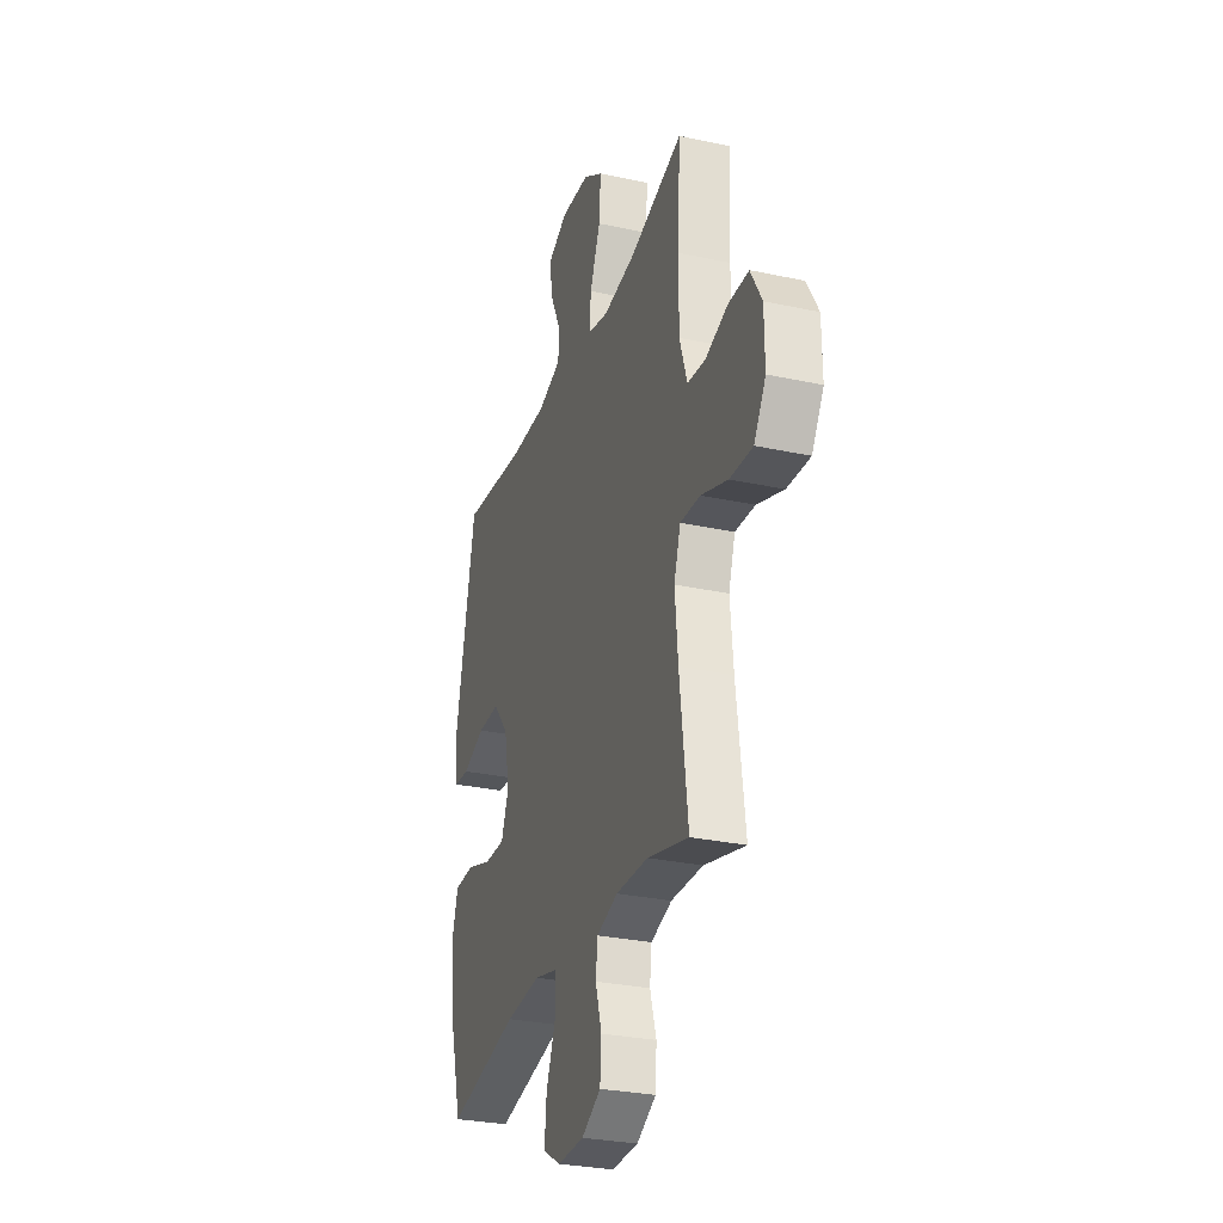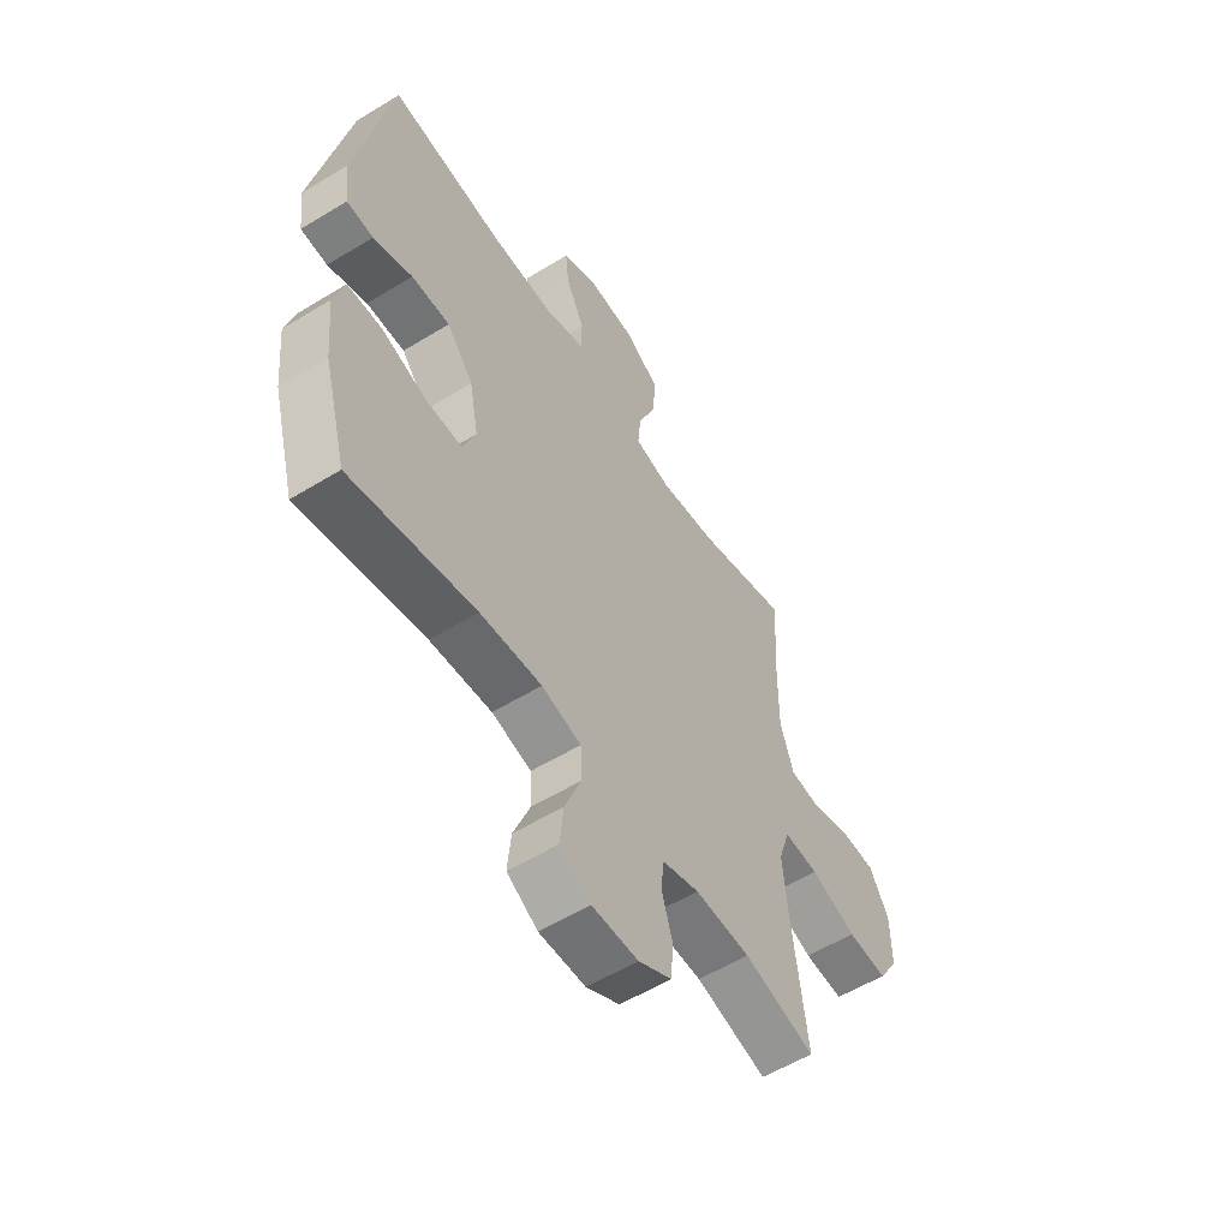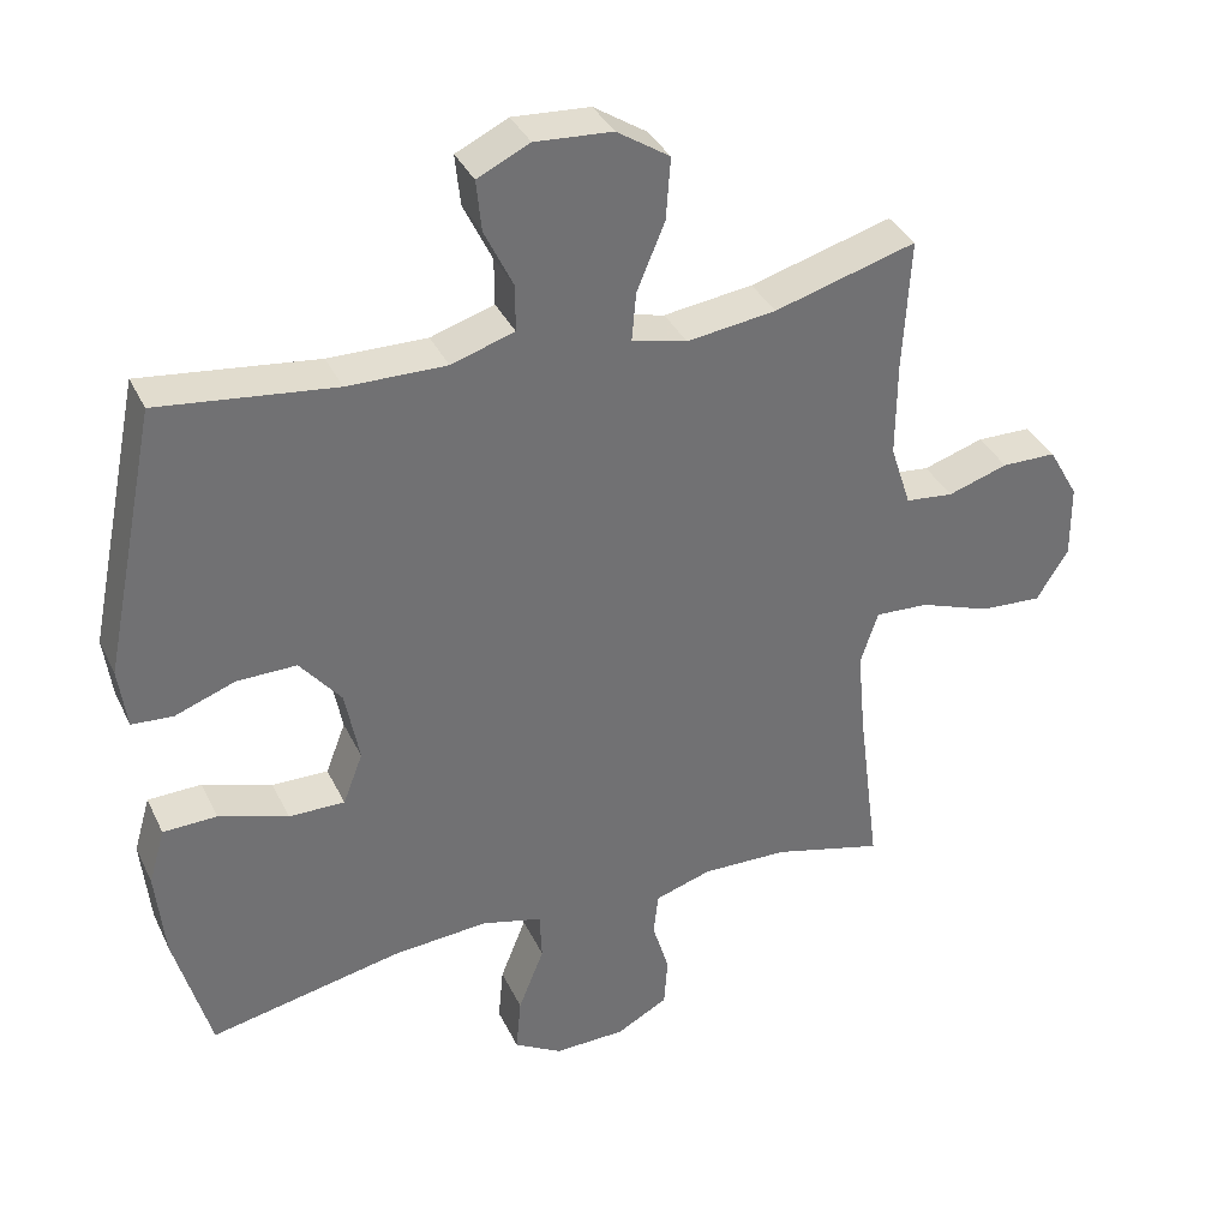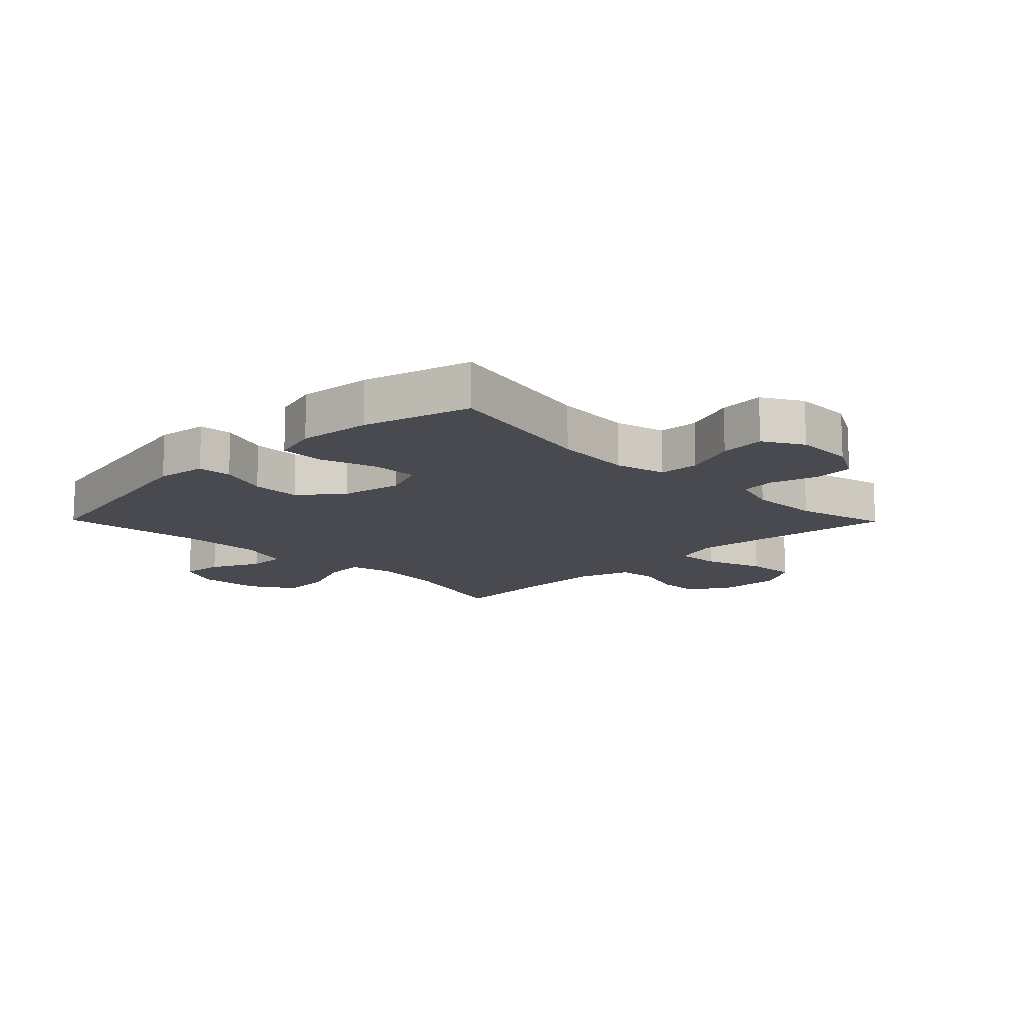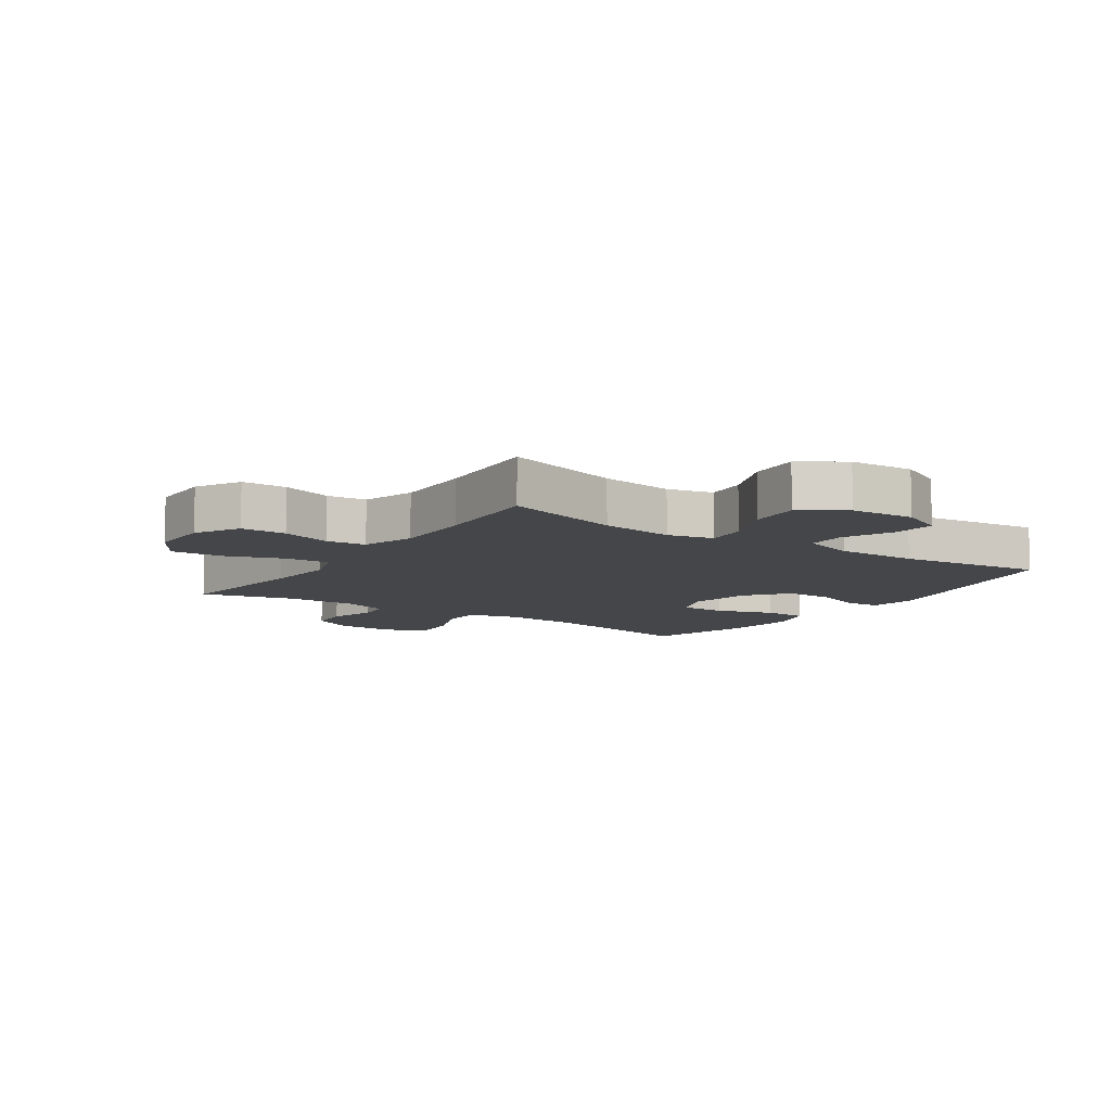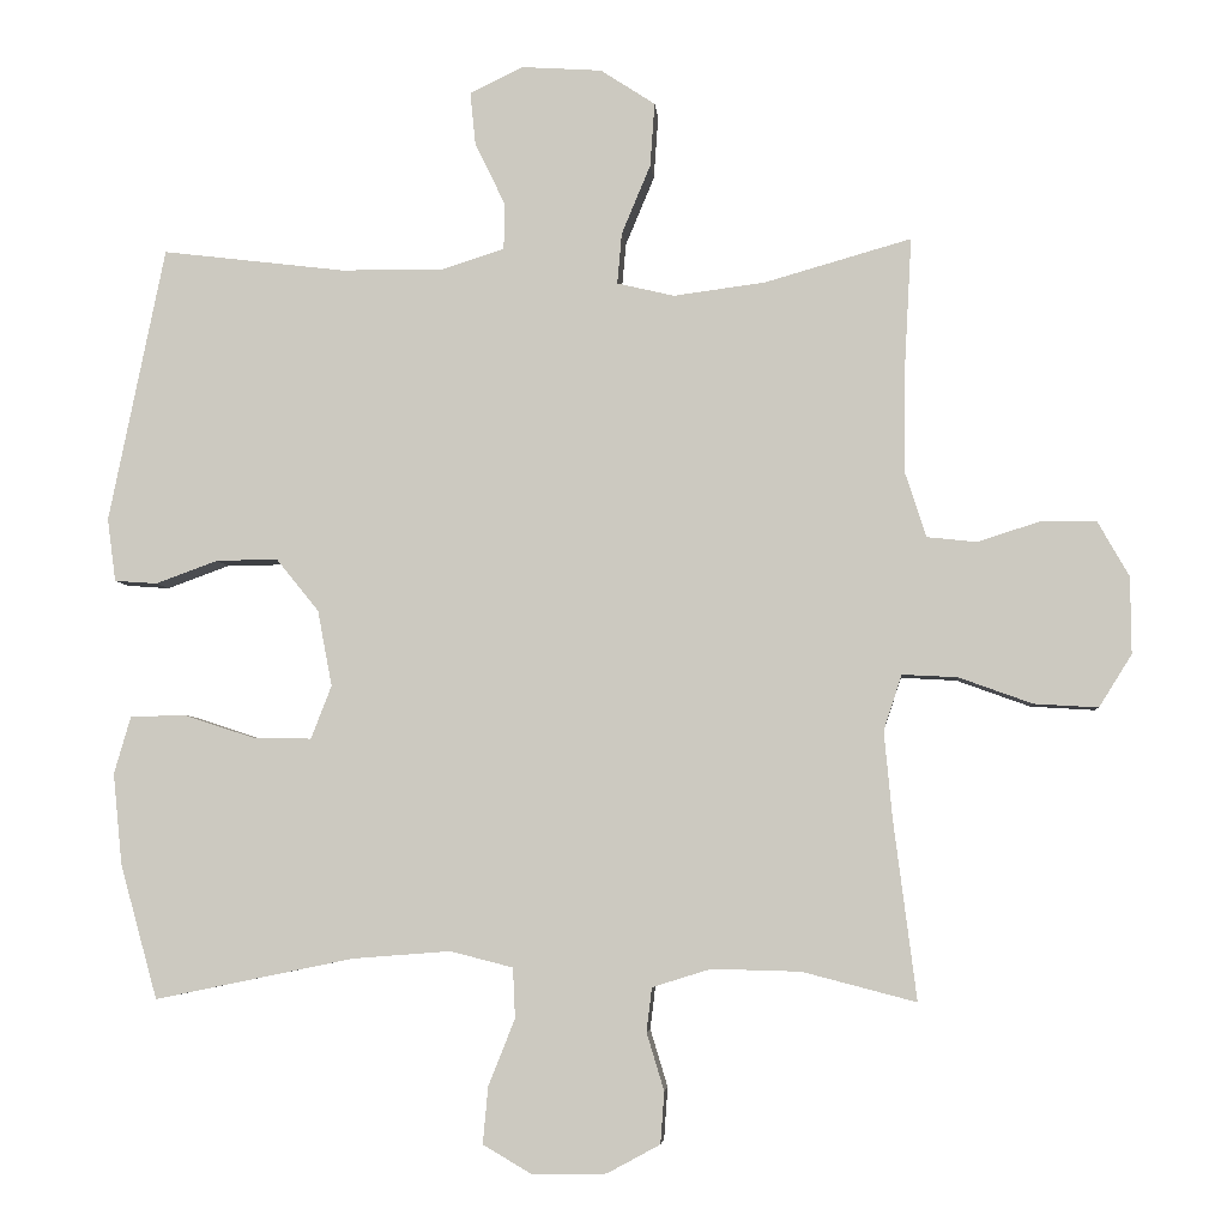
<metadata>
{"format":"obj","ext":"obj","renderer":"f3d","projection":"perspective","resolution":1024,"background":"white","views":[{"elev":-29.2,"azim":-107.8,"up":"+Z"},{"elev":-56.4,"azim":122.6,"up":"+Z"},{"elev":36.1,"azim":156.9,"up":"+Z"},{"elev":-13.5,"azim":134.5,"up":"+Y"},{"elev":-9.5,"azim":-34.1,"up":"+Y"},{"elev":-4.8,"azim":-175.2,"up":"+Z"}]}
</metadata>
<code>
v -0.5 0.07 -0.5
v -0.47 0.07 -0.266
v -0.459 0.07 -0.149
v -0.483 0.07 -0.076
v -0.556 0.07 -0.08
v -0.653 0.07 -0.115
v -0.737 0.07 -0.12
v -0.78 0.07 -0.051
v -0.779 0.07 0.05
v -0.738 0.07 0.122
v -0.664 0.07 0.123
v -0.582 0.07 0.097
v -0.517 0.07 0.104
v -0.489 0.07 0.19
v -0.49 0.07 0.32
v -0.5 0.07 0.5
v -0.307 0.07 0.445
v -0.186 0.07 0.429
v -0.111 0.07 0.447
v -0.117 0.07 0.514
v -0.155 0.07 0.605
v -0.161 0.07 0.689
v -0.089 0.07 0.736
v 0.016 0.07 0.743
v 0.087 0.07 0.709
v 0.08 0.07 0.64
v 0.041 0.07 0.559
v 0.041 0.07 0.496
v 0.127 0.07 0.469
v 0.261 0.07 0.471
v 0.5 0.07 0.5
v 0.574 0.07 0.138
v 0.563 0.07 0.055
v 0.507 0.07 0.051
v 0.425 0.07 0.081
v 0.344 0.07 0.082
v 0.288 0.07 0.013
v 0.269 0.07 -0.087
v 0.296 0.07 -0.157
v 0.372 0.07 -0.156
v 0.466 0.07 -0.125
v 0.539 0.07 -0.127
v 0.561 0.07 -0.203
v 0.549 0.07 -0.323
v 0.5 0.07 -0.5
v 0.238 0.07 -0.446
v 0.109 0.07 -0.436
v 0.026 0.07 -0.457
v 0.023 0.07 -0.523
v 0.058 0.07 -0.611
v 0.065 0.07 -0.686
v 0 0.07 -0.724
v -0.097 0.07 -0.722
v -0.167 0.07 -0.684
v -0.172 0.07 -0.616
v -0.149 0.07 -0.54
v -0.156 0.07 -0.482
v -0.233 0.07 -0.458
v -0.35 0.07 -0.461
v -0.5 0 -0.5
v -0.47 0 -0.266
v -0.459 0 -0.149
v -0.483 0 -0.076
v -0.556 0 -0.08
v -0.653 0 -0.115
v -0.737 0 -0.12
v -0.78 0 -0.051
v -0.779 0 0.05
v -0.738 0 0.122
v -0.664 0 0.123
v -0.582 0 0.097
v -0.517 0 0.104
v -0.489 0 0.19
v -0.49 0 0.32
v -0.5 0 0.5
v -0.307 0 0.445
v -0.186 0 0.429
v -0.111 0 0.447
v -0.117 0 0.514
v -0.155 0 0.605
v -0.161 0 0.689
v -0.089 0 0.736
v 0.016 0 0.743
v 0.087 0 0.709
v 0.08 0 0.64
v 0.041 0 0.559
v 0.041 0 0.496
v 0.127 0 0.469
v 0.261 0 0.471
v 0.5 0 0.5
v 0.574 0 0.138
v 0.563 0 0.055
v 0.507 0 0.051
v 0.425 0 0.081
v 0.344 0 0.082
v 0.288 0 0.013
v 0.269 0 -0.087
v 0.296 0 -0.157
v 0.372 0 -0.156
v 0.466 0 -0.125
v 0.539 0 -0.127
v 0.561 0 -0.203
v 0.549 0 -0.323
v 0.5 0 -0.5
v 0.238 0 -0.446
v 0.109 0 -0.436
v 0.026 0 -0.457
v 0.023 0 -0.523
v 0.058 0 -0.611
v 0.065 0 -0.686
v 0 0 -0.724
v -0.097 0 -0.722
v -0.167 0 -0.684
v -0.172 0 -0.616
v -0.149 0 -0.54
v -0.156 0 -0.482
v -0.233 0 -0.458
v -0.35 0 -0.461
f 54 55 56
f 53 54 56
f 52 53 56
f 51 52 56
f 50 51 56
f 49 50 56
f 48 49 56 57
f 47 48 57 58
f 44 45 46
f 43 44 46
f 42 43 46
f 41 42 46
f 40 41 46
f 39 40 46 47
f 47 58 59
f 39 47 59
f 38 39 59
f 33 34 35
f 32 33 35
f 31 32 35
f 30 31 35
f 29 30 35 36
f 28 29 36 37
f 25 26 27
f 24 25 27
f 23 24 27
f 22 23 27
f 21 22 27
f 20 21 27
f 19 20 27 28
f 15 16 17
f 14 15 17 18
f 13 14 18 19
f 10 11 12
f 9 10 12
f 8 9 12
f 7 8 12
f 6 7 12
f 5 6 12
f 4 5 12 13
f 37 38 59
f 28 37 59
f 19 28 59
f 13 19 59
f 4 13 59
f 3 4 59
f 59 1 2
f 2 3 59
f 115 114 113
f 115 113 112
f 115 112 111
f 115 111 110
f 115 110 109
f 115 109 108
f 116 115 108 107
f 117 116 107 106
f 105 104 103
f 105 103 102
f 105 102 101
f 105 101 100
f 105 100 99
f 106 105 99 98
f 118 117 106
f 118 106 98
f 118 98 97
f 94 93 92
f 94 92 91
f 94 91 90
f 94 90 89
f 95 94 89 88
f 96 95 88 87
f 86 85 84
f 86 84 83
f 86 83 82
f 86 82 81
f 86 81 80
f 86 80 79
f 87 86 79 78
f 76 75 74
f 77 76 74 73
f 78 77 73 72
f 71 70 69
f 71 69 68
f 71 68 67
f 71 67 66
f 71 66 65
f 71 65 64
f 72 71 64 63
f 118 97 96
f 118 96 87
f 118 87 78
f 118 78 72
f 118 72 63
f 118 63 62
f 61 60 118
f 118 62 61
f 1 60 61 2
f 2 61 62 3
f 3 62 63 4
f 4 63 64 5
f 5 64 65 6
f 6 65 66 7
f 7 66 67 8
f 8 67 68 9
f 9 68 69 10
f 10 69 70 11
f 11 70 71 12
f 12 71 72 13
f 13 72 73 14
f 14 73 74 15
f 15 74 75 16
f 16 75 76 17
f 17 76 77 18
f 18 77 78 19
f 19 78 79 20
f 20 79 80 21
f 21 80 81 22
f 22 81 82 23
f 23 82 83 24
f 24 83 84 25
f 25 84 85 26
f 26 85 86 27
f 27 86 87 28
f 28 87 88 29
f 29 88 89 30
f 30 89 90 31
f 31 90 91 32
f 32 91 92 33
f 33 92 93 34
f 34 93 94 35
f 35 94 95 36
f 36 95 96 37
f 37 96 97 38
f 38 97 98 39
f 39 98 99 40
f 40 99 100 41
f 41 100 101 42
f 42 101 102 43
f 43 102 103 44
f 44 103 104 45
f 45 104 105 46
f 46 105 106 47
f 47 106 107 48
f 48 107 108 49
f 49 108 109 50
f 50 109 110 51
f 51 110 111 52
f 52 111 112 53
f 53 112 113 54
f 54 113 114 55
f 55 114 115 56
f 56 115 116 57
f 57 116 117 58
f 58 117 118 59
f 59 118 60 1

</code>
